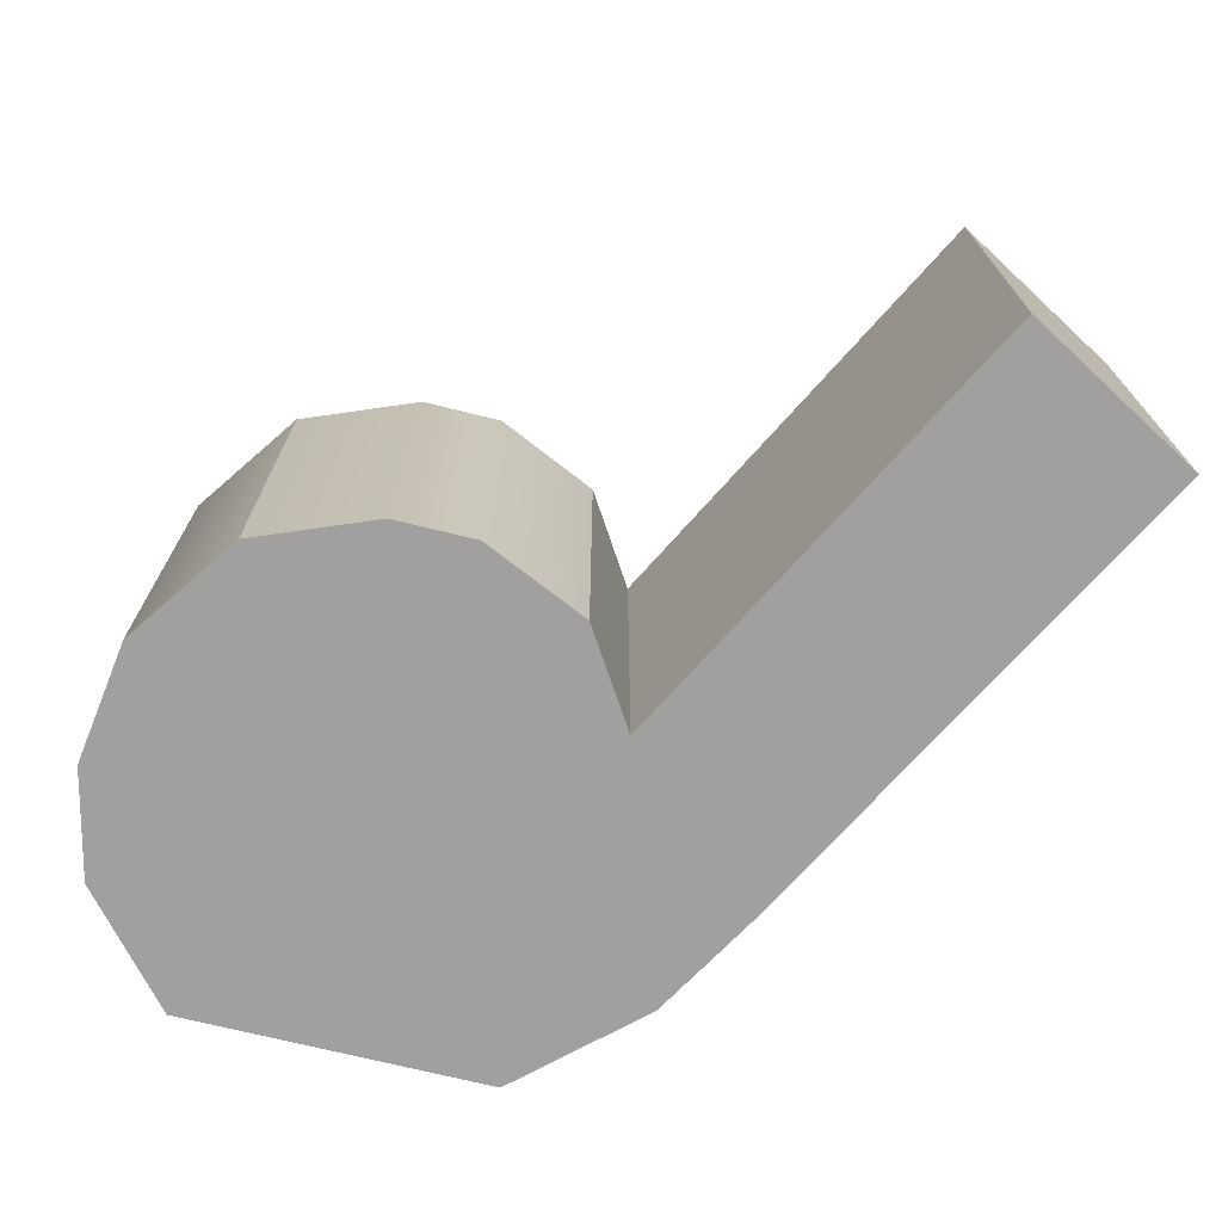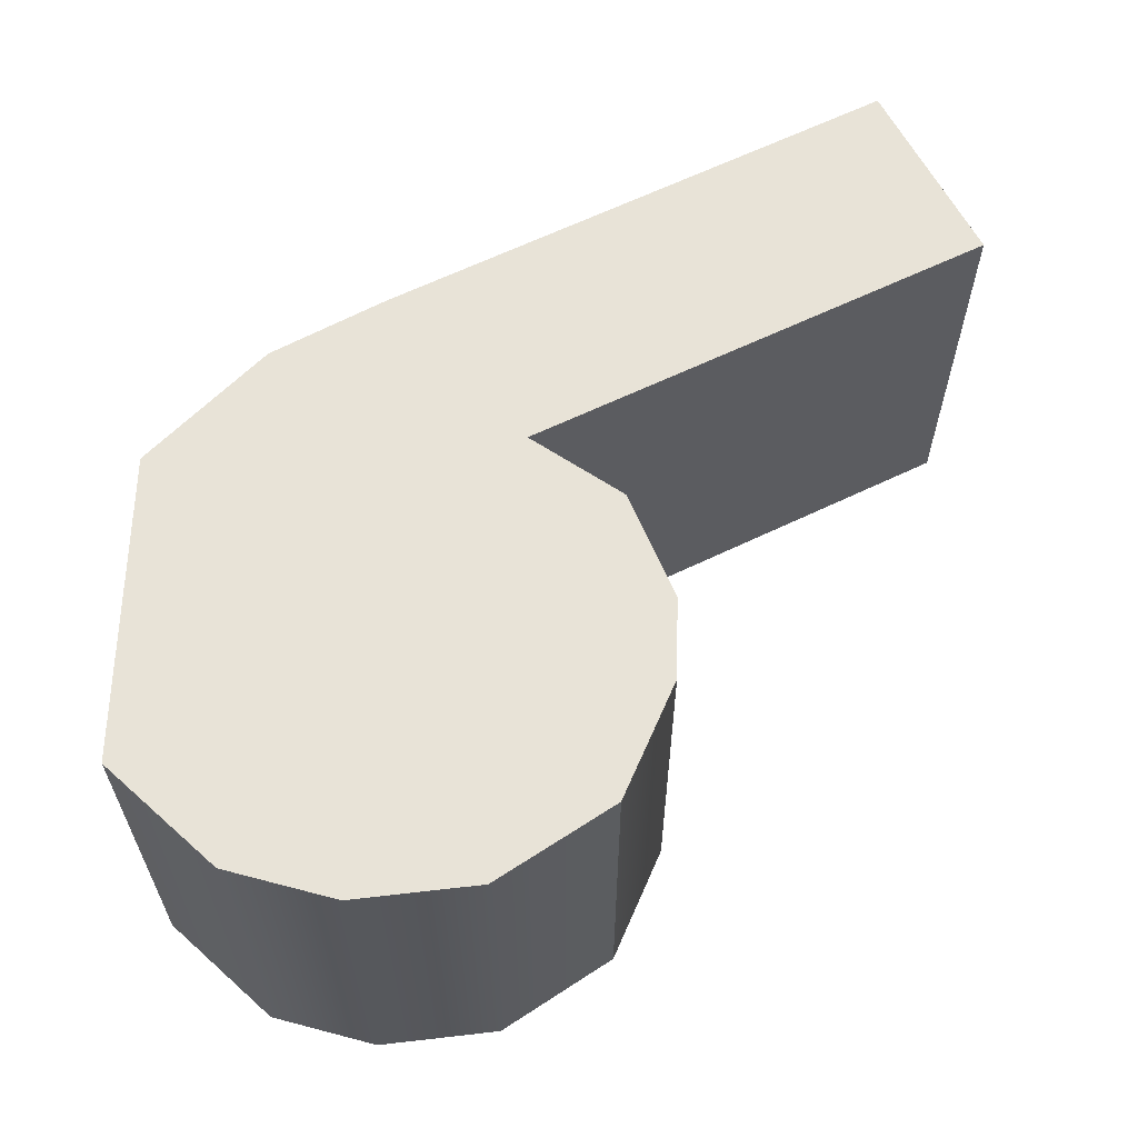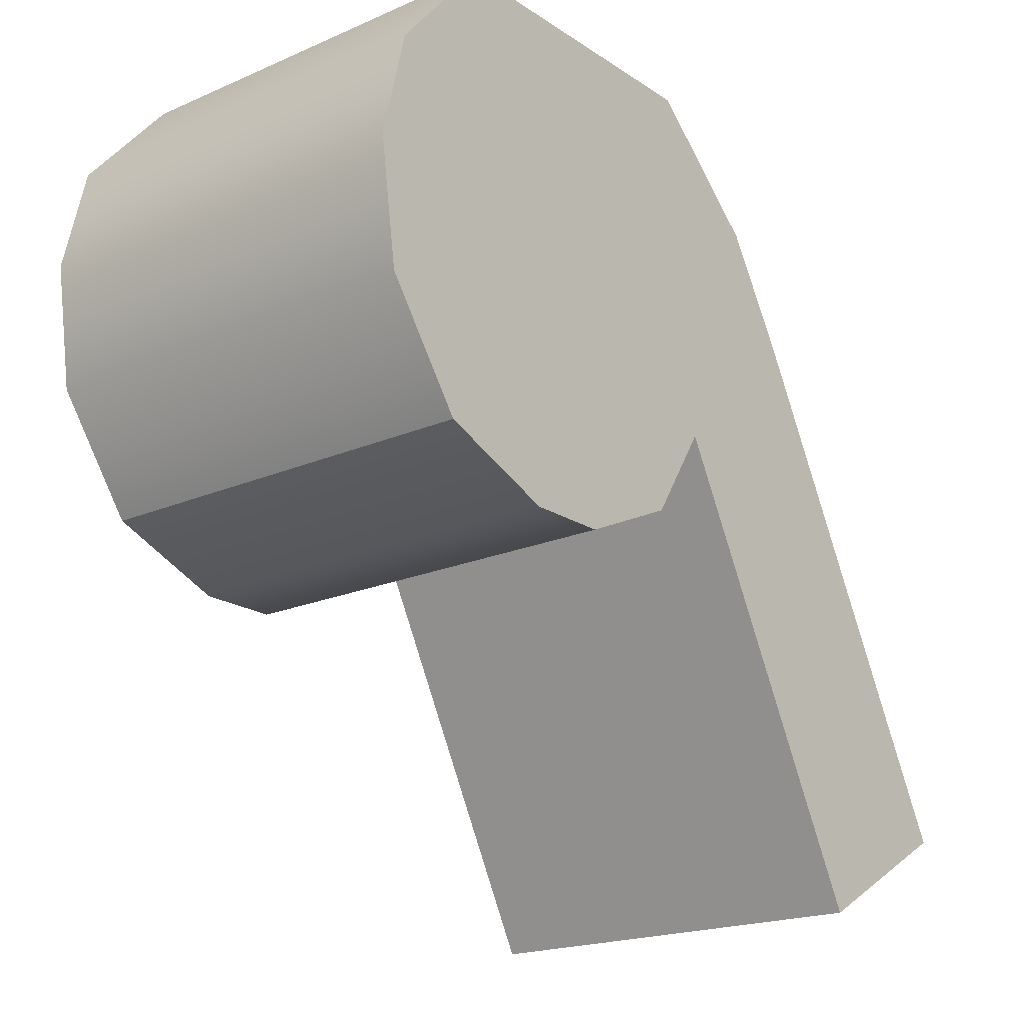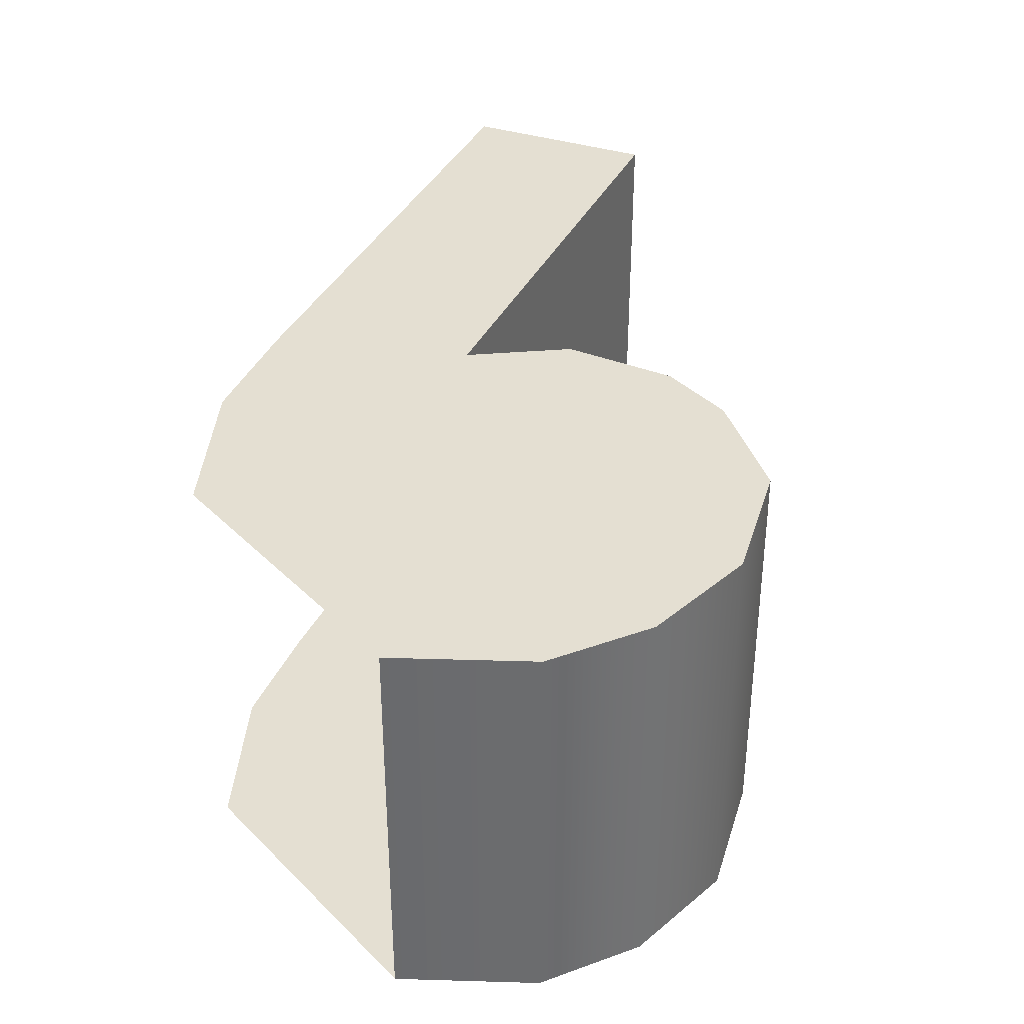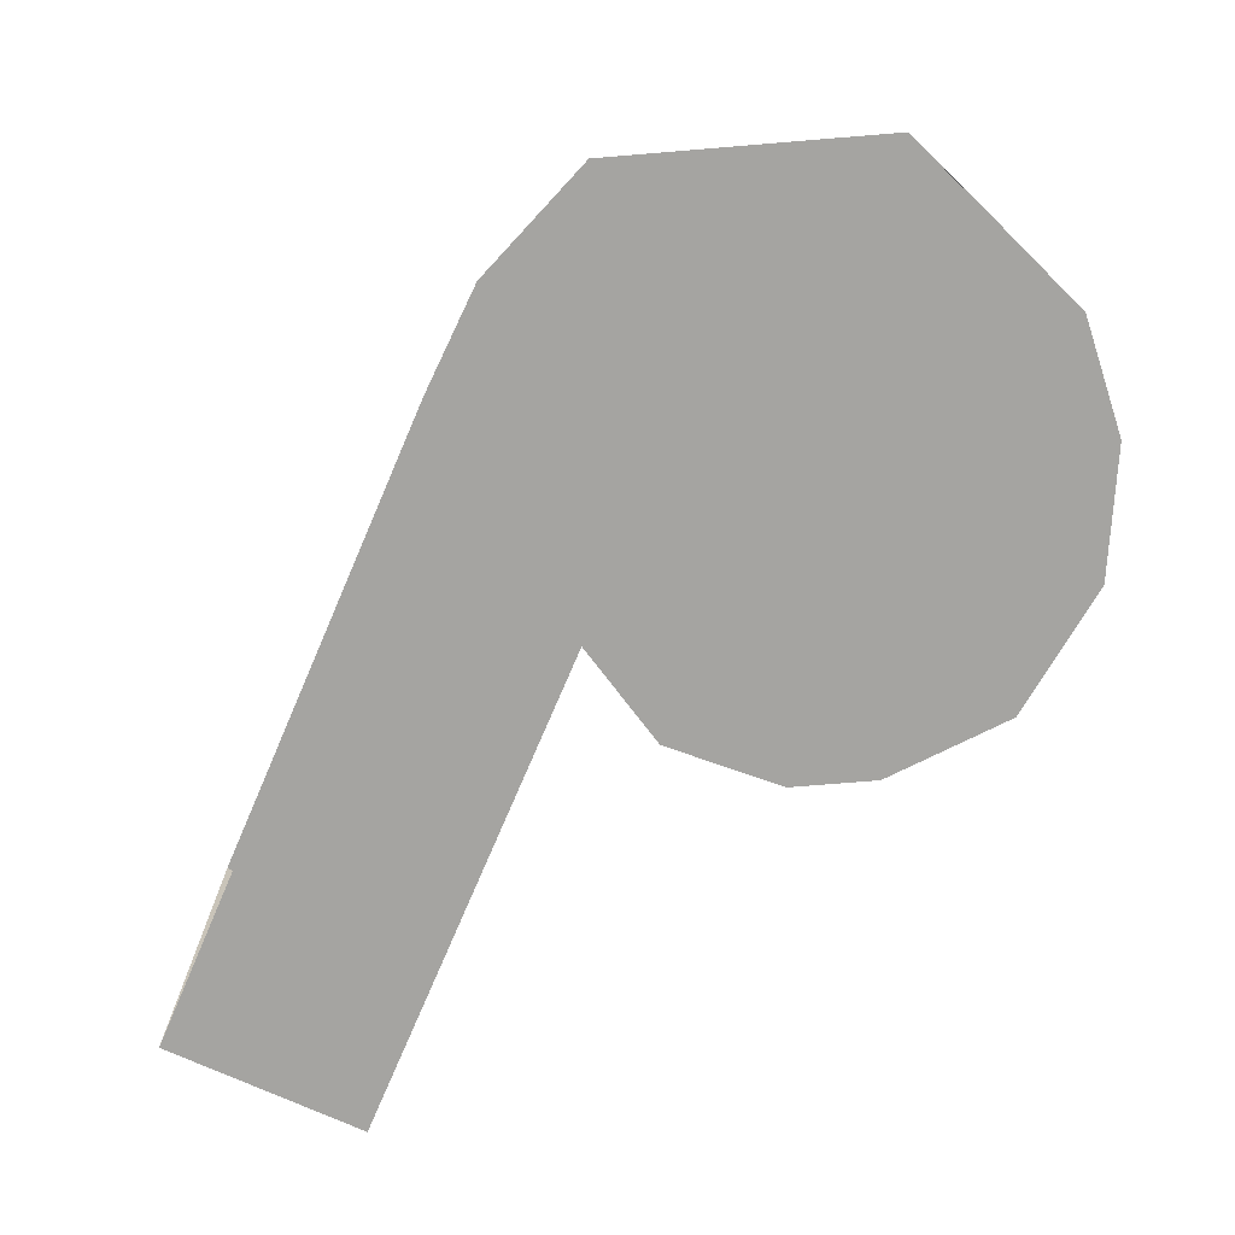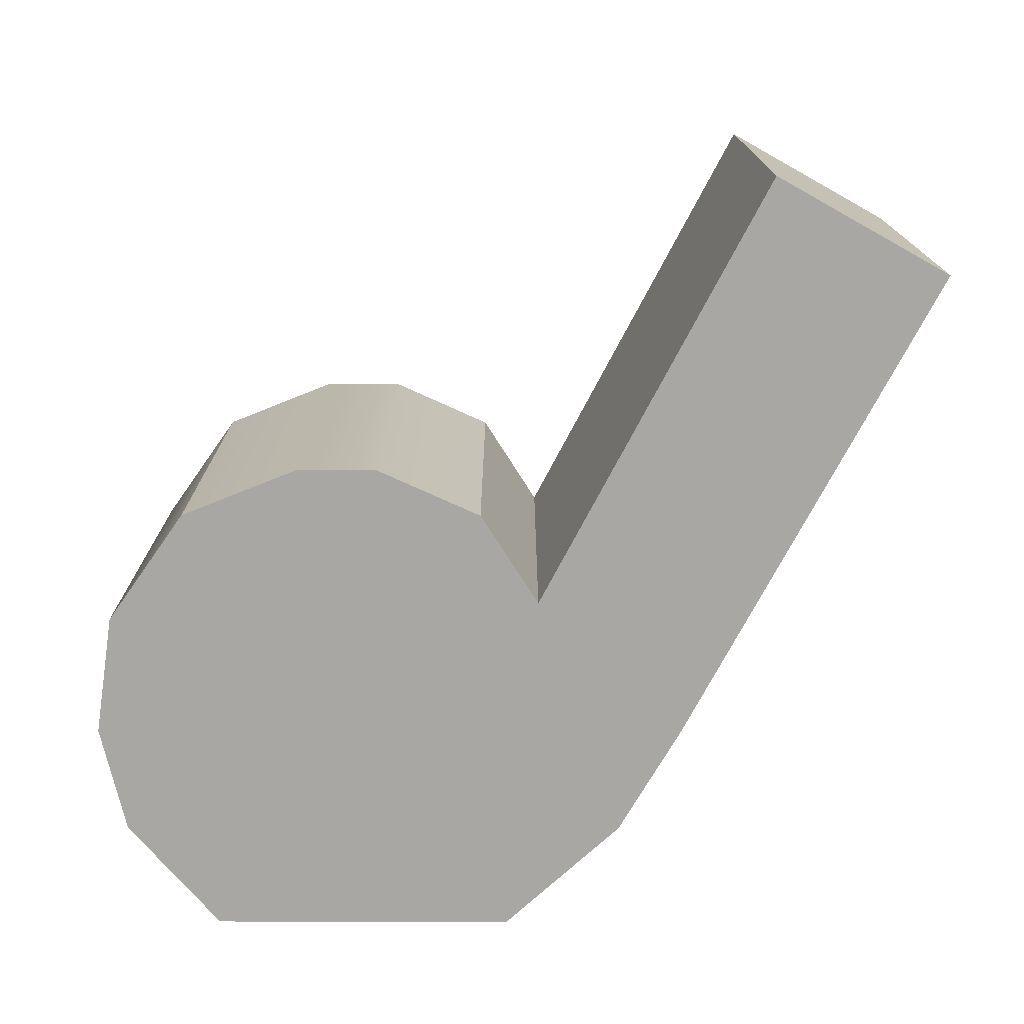
<metadata>
{"format":"obj","ext":"obj","renderer":"f3d","projection":"perspective","resolution":1024,"background":"white","views":[{"elev":-71.9,"azim":-13.8,"up":"+Z"},{"elev":62.2,"azim":-88.5,"up":"+Z"},{"elev":-19.4,"azim":-50.7,"up":"+Y"},{"elev":36.9,"azim":-128.6,"up":"+Z"},{"elev":-73.4,"azim":-175.3,"up":"+Z"},{"elev":-74.6,"azim":-0.1,"up":"+Z"}]}
</metadata>
<code>
o sponza_133
v -103.1 67.39 -3.192
v -103 67.39 -3.192
v -102.9 67.46 -3.192
v -103.3 67.46 -3.192
v -103.4 67.79 -3.192
v -102.6 67.79 -3.192
v -102.7 67.94 -3.192
v -103.4 67.94 -3.192
v -102.8 68.1 -3.192
v -103.3 68.1 -3.192
v -102.8 67.59 -3.192
v -103.4 67.62 -3.192
v -102.4 66.97 -3.192
v -102.2 67.11 -3.192
v -103.4 67.94 -3.192
v -103.4 67.94 -3.787
v -103.4 67.79 -3.787
v -103.4 67.79 -3.192
v -103.3 68.1 -3.787
v -103.3 68.1 -3.192
v -102.9 67.46 -3.787
v -102.8 67.59 -3.787
v -102.8 67.59 -3.192
v -102.9 67.46 -3.192
v -103.4 67.62 -3.192
v -103.4 67.62 -3.787
v -103.3 67.46 -3.787
v -103.3 67.46 -3.192
v -102.8 67.59 -3.192
v -102.8 67.59 -3.787
v -102.4 66.97 -3.787
v -102.4 66.97 -3.192
v -102.4 66.97 -3.192
v -102.4 66.97 -3.787
v -102.2 67.11 -3.787
v -102.2 67.11 -3.192
v -103.1 67.39 -3.787
v -103.3 67.46 -3.787
v -102.9 67.46 -3.787
v -103 67.39 -3.787
v -102.7 67.94 -3.787
v -102.6 67.79 -3.787
v -103.4 67.79 -3.787
v -103.4 67.94 -3.787
v -102.8 68.1 -3.787
v -103.3 68.1 -3.787
v -102.8 67.59 -3.787
v -103.4 67.62 -3.787
v -102.2 67.11 -3.787
v -102.4 66.97 -3.787
v -103 67.39 -3.192
v -103.1 67.39 -3.192
v -103.1 67.39 -3.787
v -103 67.39 -3.787
v -103.3 67.46 -3.192
v -103.3 67.46 -3.787
v -102.9 67.46 -3.787
v -102.9 67.46 -3.192
f 1 2 3
f 1 3 4
f 5 6 7
f 5 7 8
f 8 7 9
f 8 9 10
f 11 6 5
f 11 5 12
f 4 3 11
f 4 11 12
f 11 13 14
f 11 14 6
f 15 16 17
f 15 17 18
f 19 16 15
f 19 15 20
f 21 22 23
f 21 23 24
f 25 26 27
f 25 27 28
f 29 30 31
f 29 31 32
f 33 34 35
f 33 35 36
f 37 38 39
f 37 39 40
f 41 42 43
f 41 43 44
f 45 41 44
f 45 44 46
f 43 42 47
f 43 47 48
f 38 48 47
f 38 47 39
f 47 42 49
f 47 49 50
f 51 52 53
f 51 53 54
f 52 55 56
f 52 56 53
f 17 26 25
f 17 25 18
f 54 57 58
f 54 58 51

</code>
